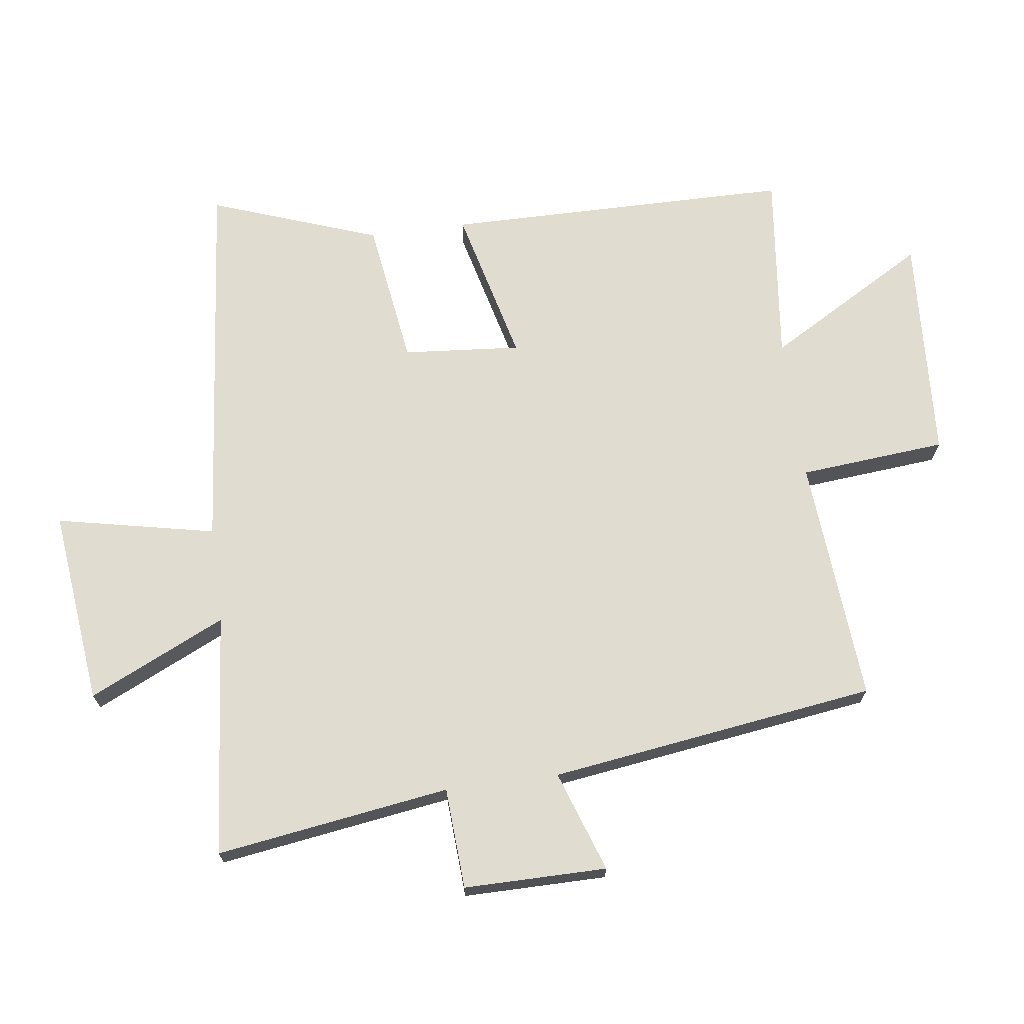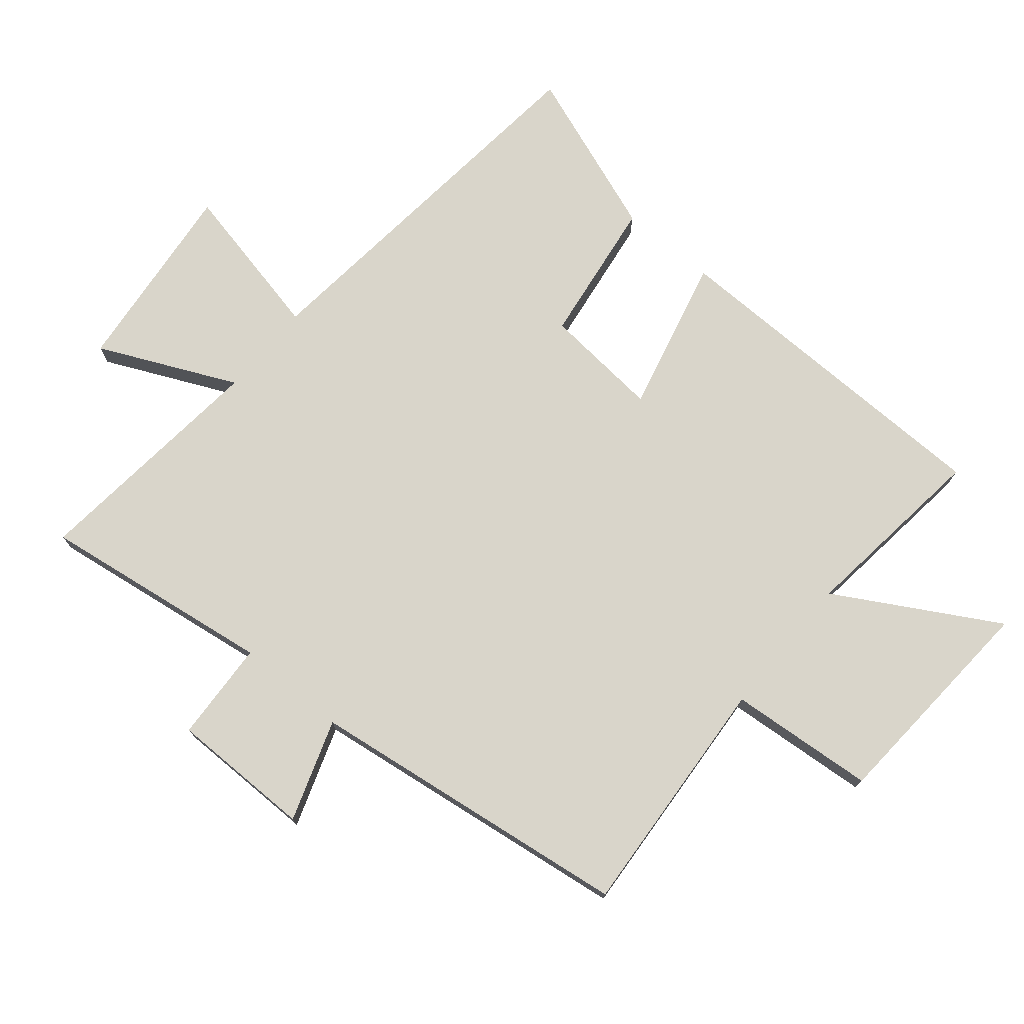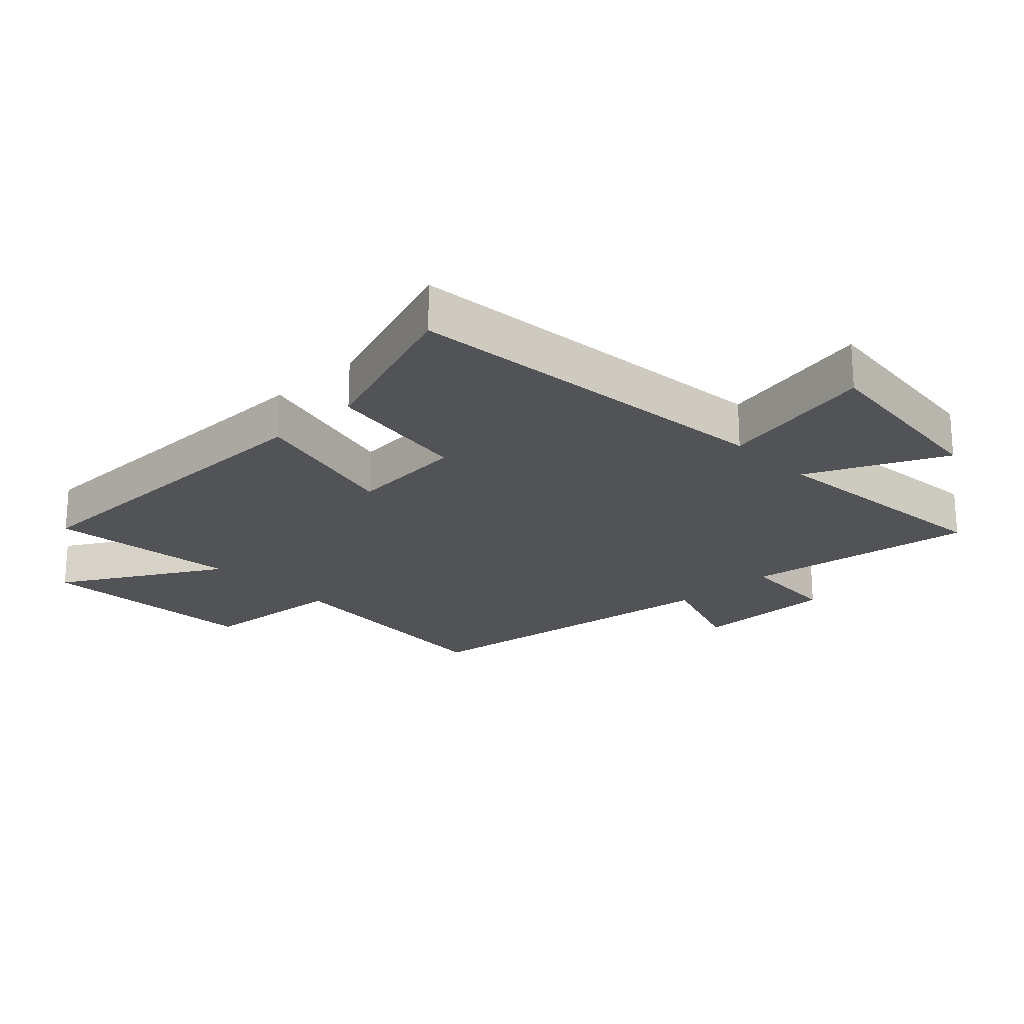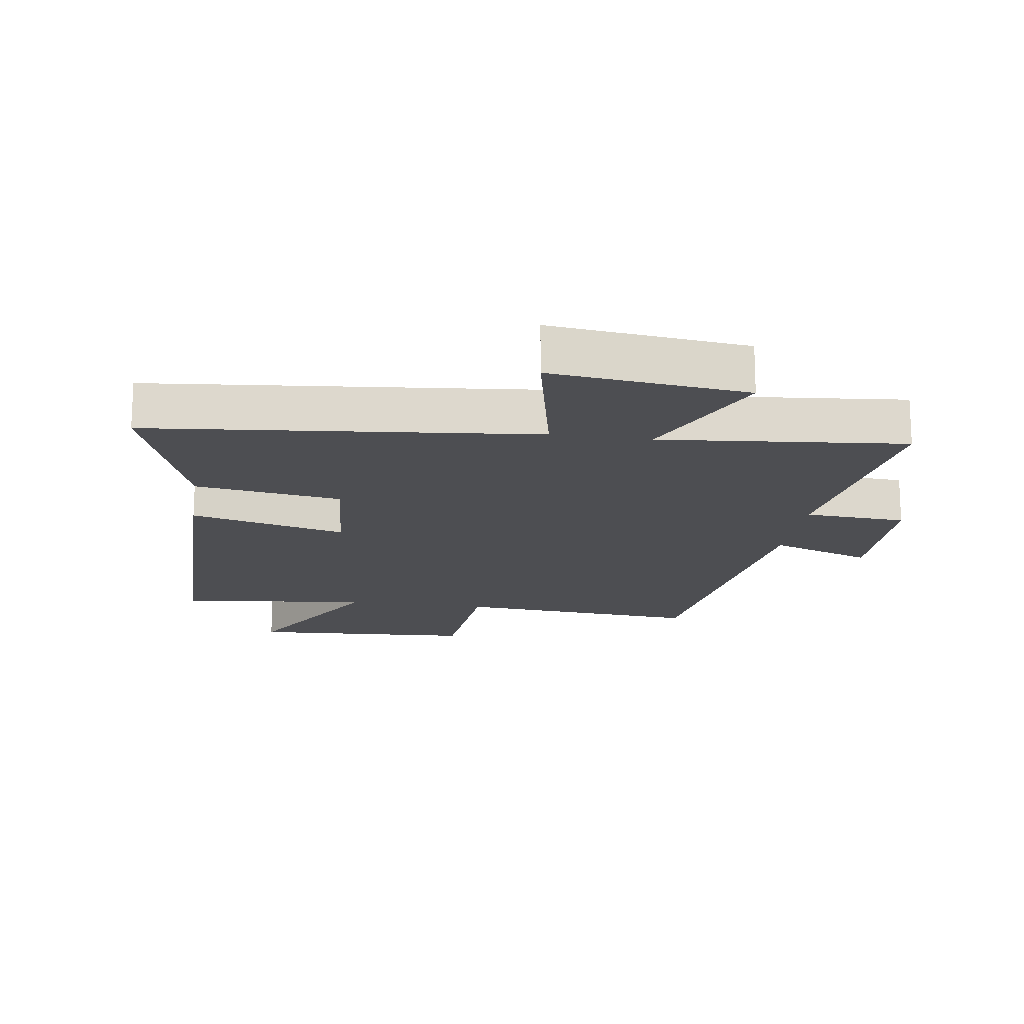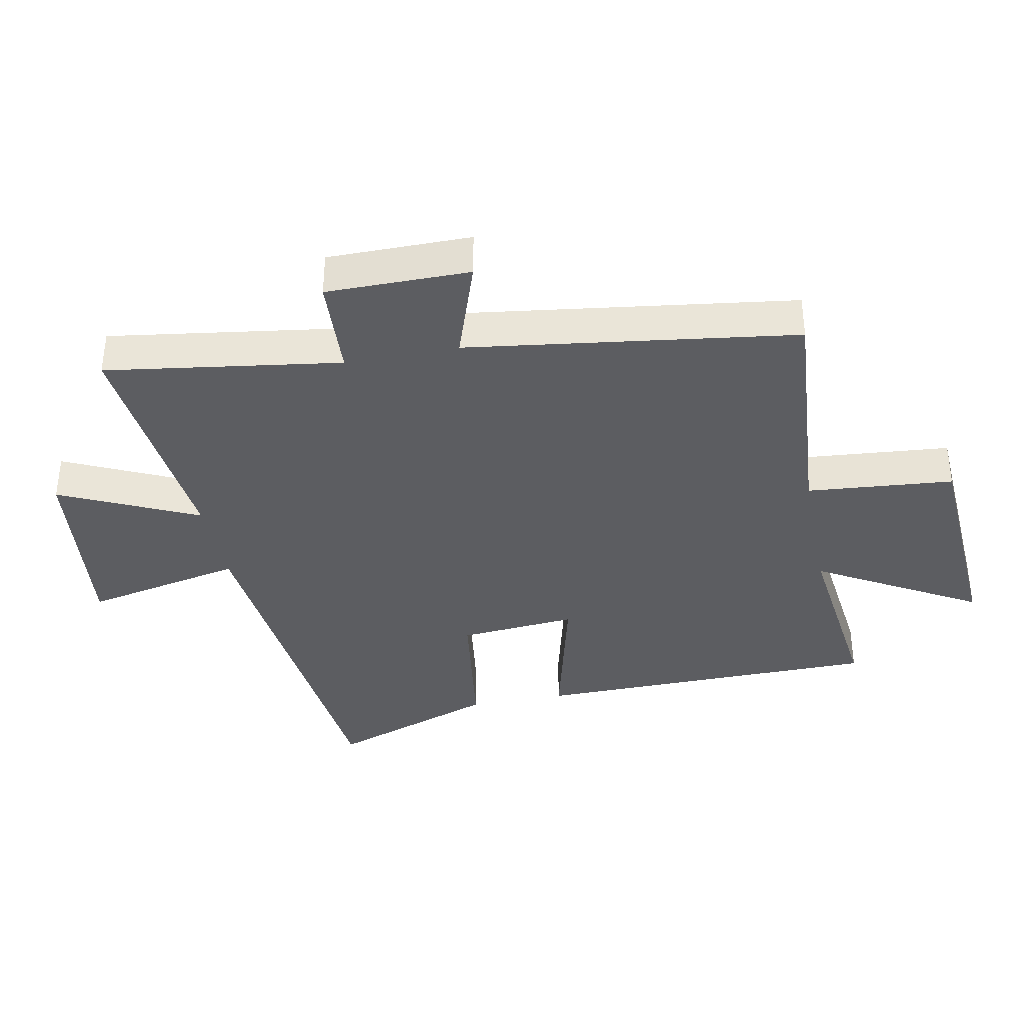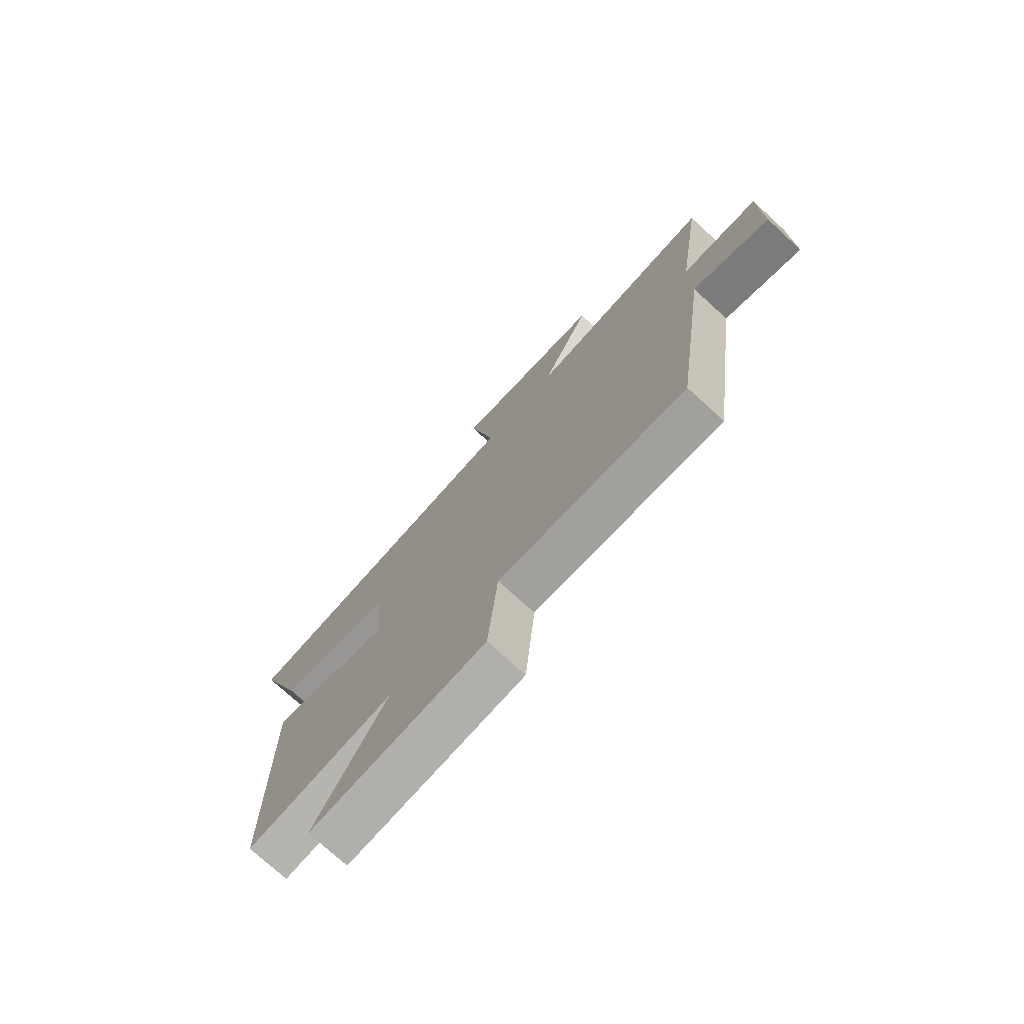
<metadata>
{"format":"obj","ext":"obj","renderer":"f3d","projection":"perspective","resolution":1024,"background":"white","views":[{"elev":69.7,"azim":82.3,"up":"+Y"},{"elev":74.7,"azim":130.0,"up":"+Y"},{"elev":-21.8,"azim":-46.4,"up":"+Y"},{"elev":-17.2,"azim":-8.5,"up":"+Y"},{"elev":-36.9,"azim":101.1,"up":"+Y"},{"elev":-75.2,"azim":47.6,"up":"+Z"}]}
</metadata>
<code>
v 0.429 0.07 -0.529
v 0.041 0.07 -0.5
v 0.021 0.07 -0.732
v -0.337 0.07 -0.754
v -0.191 0.07 -0.5
v -0.494 0.07 -0.535
v -0.5 0.07 0.014
v -0.253 0.07 -0.047
v -0.269 0.07 0.139
v -0.5 0.07 0.172
v -0.596 0.07 0.438
v 0.012 0.07 0.5
v -0.041 0.07 0.751
v 0.269 0.07 0.717
v 0.168 0.07 0.5
v 0.554 0.07 0.538
v 0.5 0.07 0.168
v 0.66 0.07 0.159
v 0.66 0.07 -0.067
v 0.5 0.07 -0.012
v 0.429 0 -0.529
v 0.041 0 -0.5
v 0.021 0 -0.732
v -0.337 0 -0.754
v -0.191 0 -0.5
v -0.494 0 -0.535
v -0.5 0 0.014
v -0.253 0 -0.047
v -0.269 0 0.139
v -0.5 0 0.172
v -0.596 0 0.438
v 0.012 0 0.5
v -0.041 0 0.751
v 0.269 0 0.717
v 0.168 0 0.5
v 0.554 0 0.538
v 0.5 0 0.168
v 0.66 0 0.159
v 0.66 0 -0.067
v 0.5 0 -0.012
f 17 18 19 20
f 17 20 1 2
f 15 16 17 2
f 12 13 14 15
f 11 12 15
f 10 11 15
f 9 10 15
f 8 9 15 2
f 5 6 7 8
f 5 8 2 3
f 3 4 5
f 40 39 38 37
f 22 21 40 37
f 22 37 36 35
f 35 34 33 32
f 35 32 31
f 35 31 30
f 35 30 29
f 22 35 29 28
f 28 27 26 25
f 23 22 28 25
f 25 24 23
f 1 21 22 2
f 2 22 23 3
f 3 23 24 4
f 4 24 25 5
f 5 25 26 6
f 6 26 27 7
f 7 27 28 8
f 8 28 29 9
f 9 29 30 10
f 10 30 31 11
f 11 31 32 12
f 12 32 33 13
f 13 33 34 14
f 14 34 35 15
f 15 35 36 16
f 16 36 37 17
f 17 37 38 18
f 18 38 39 19
f 19 39 40 20
f 20 40 21 1

</code>
